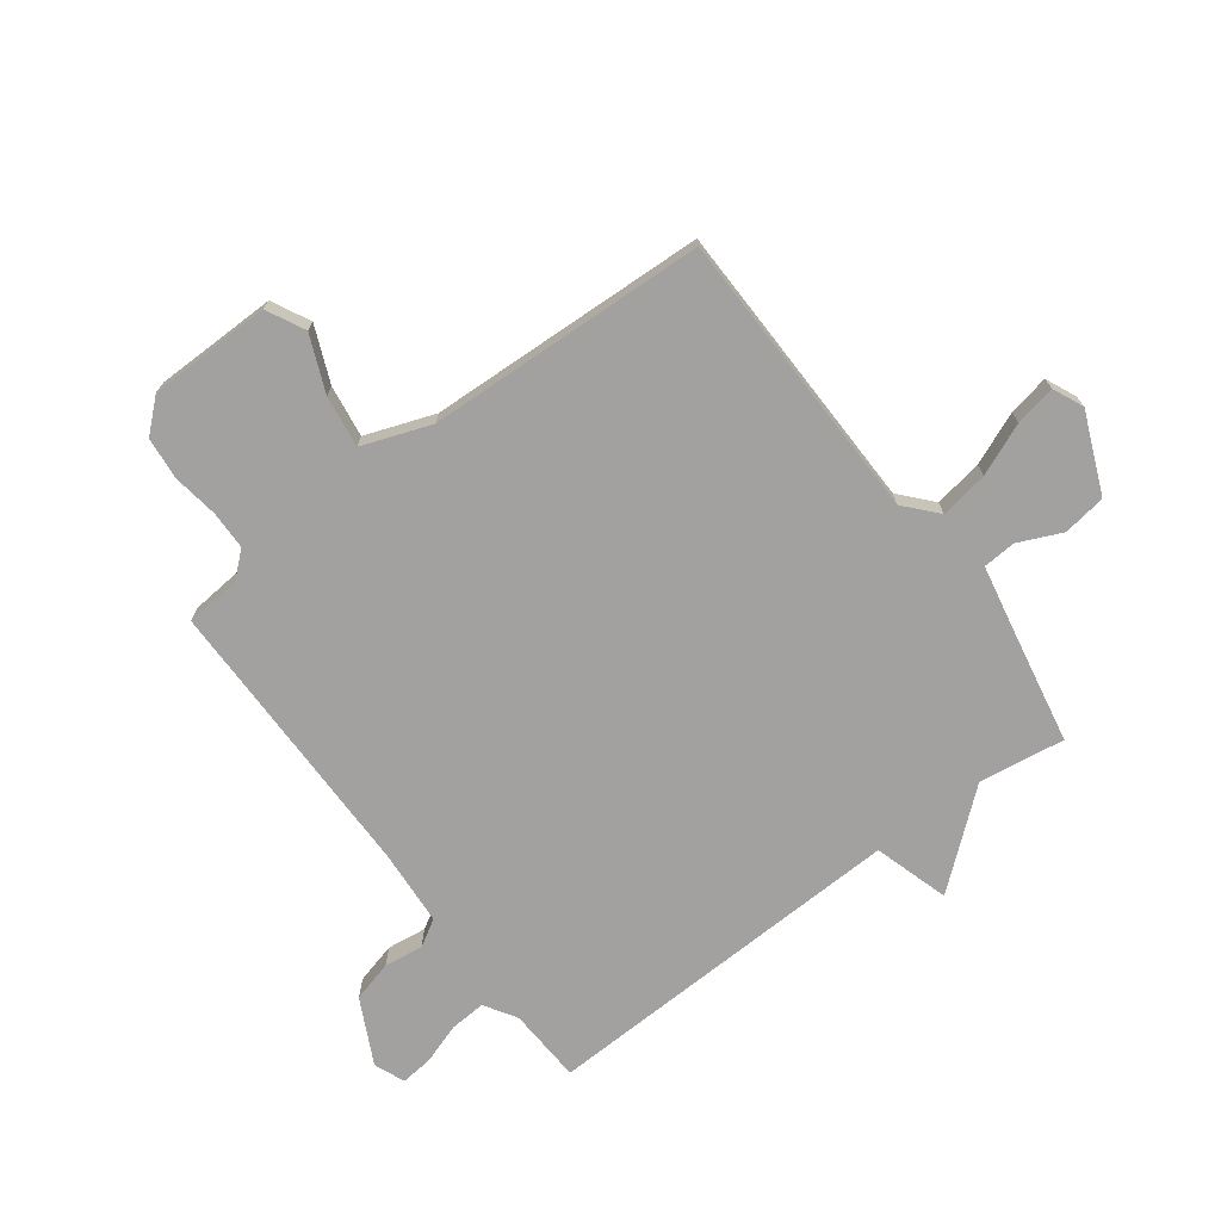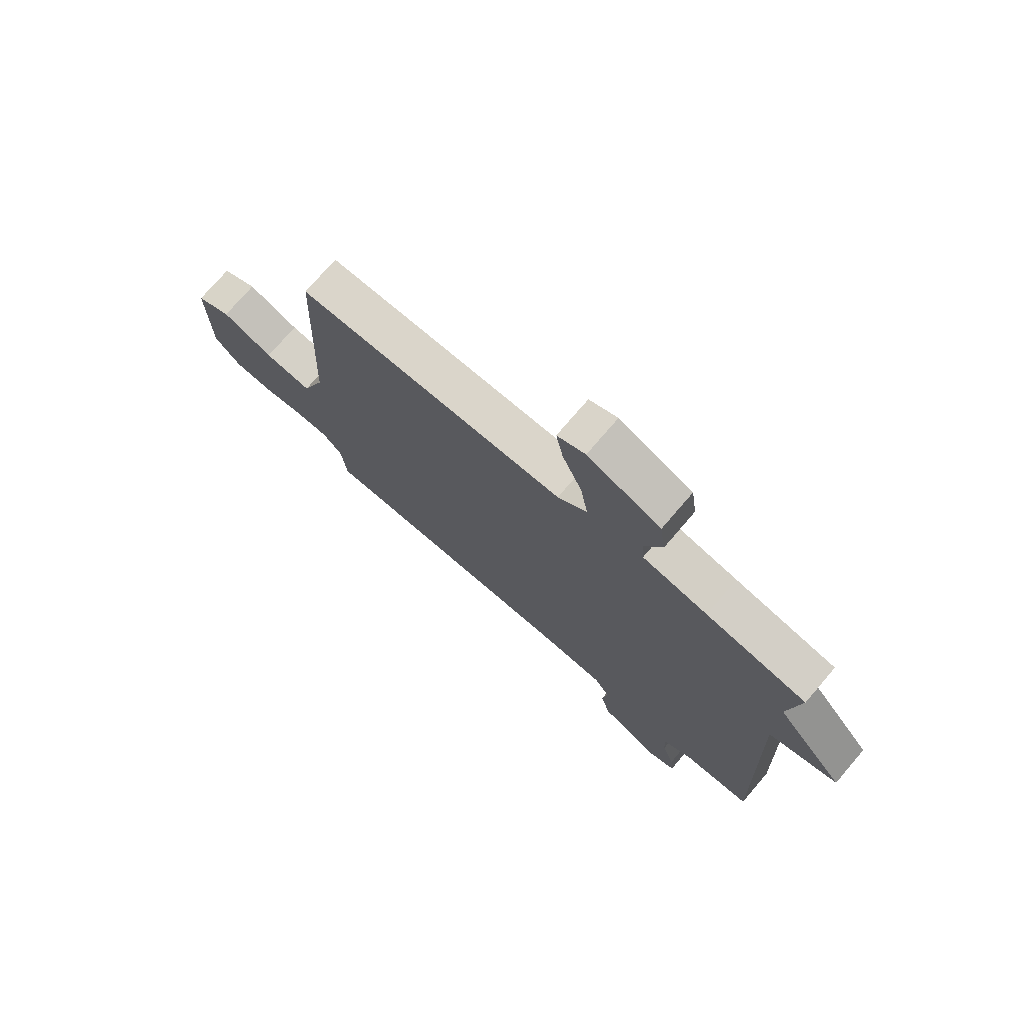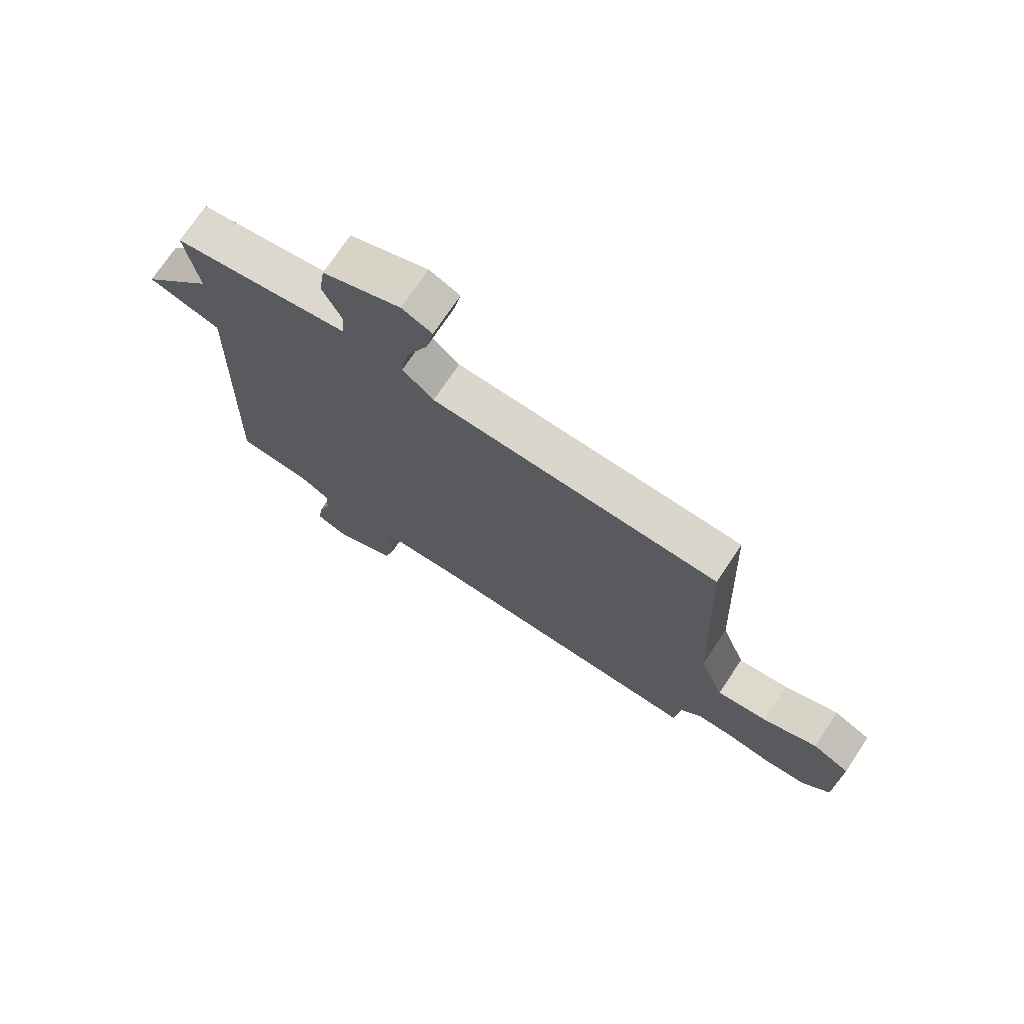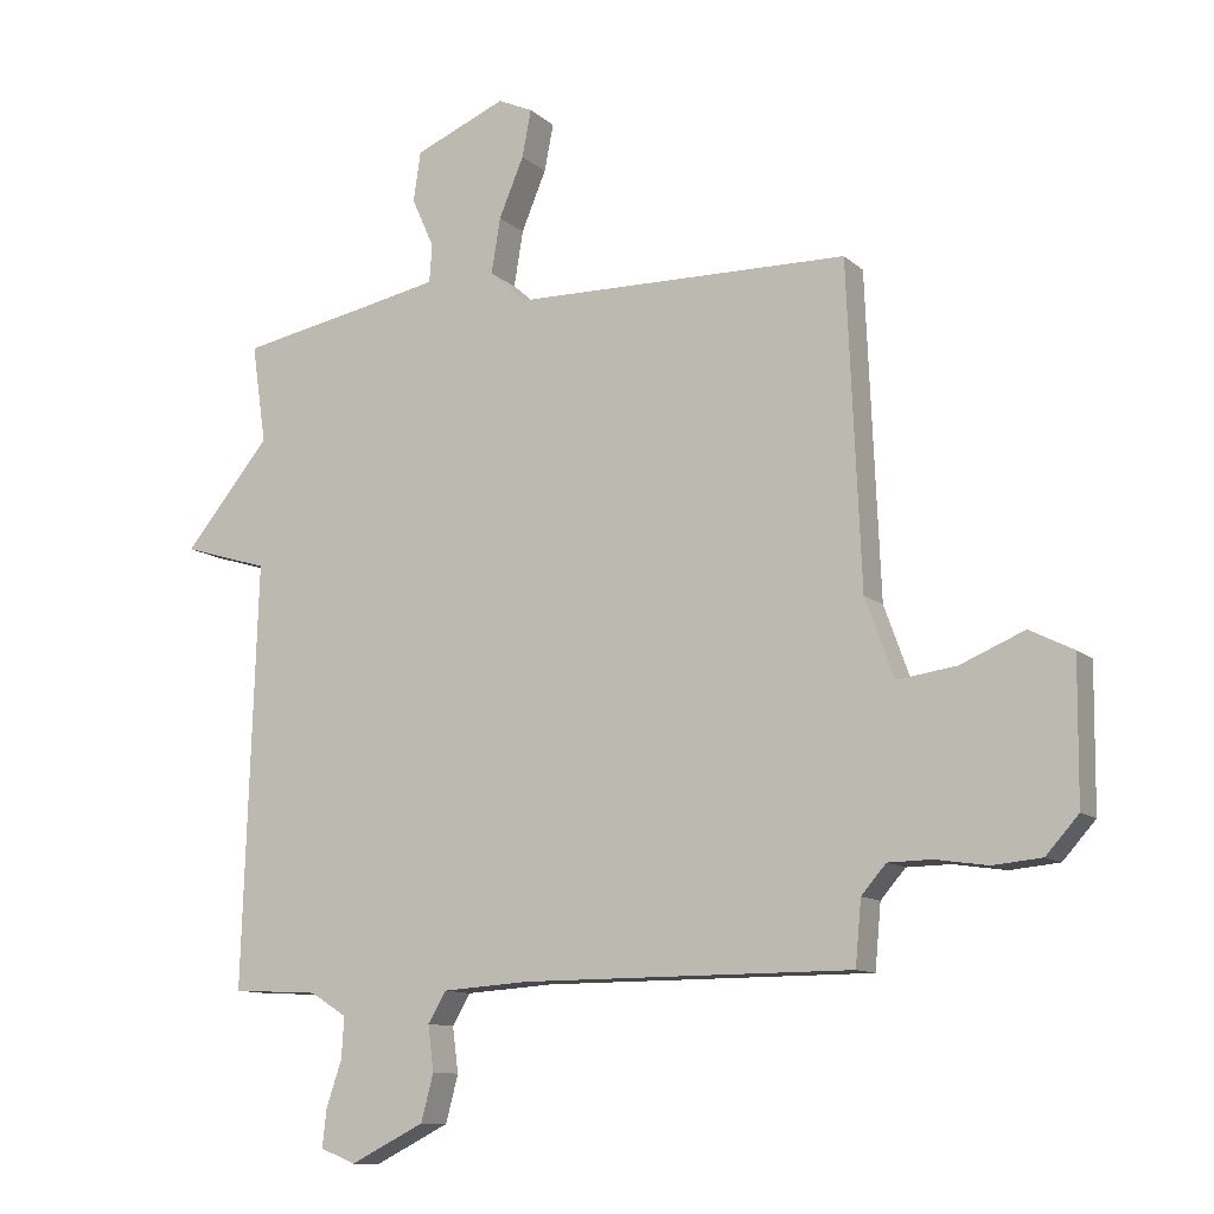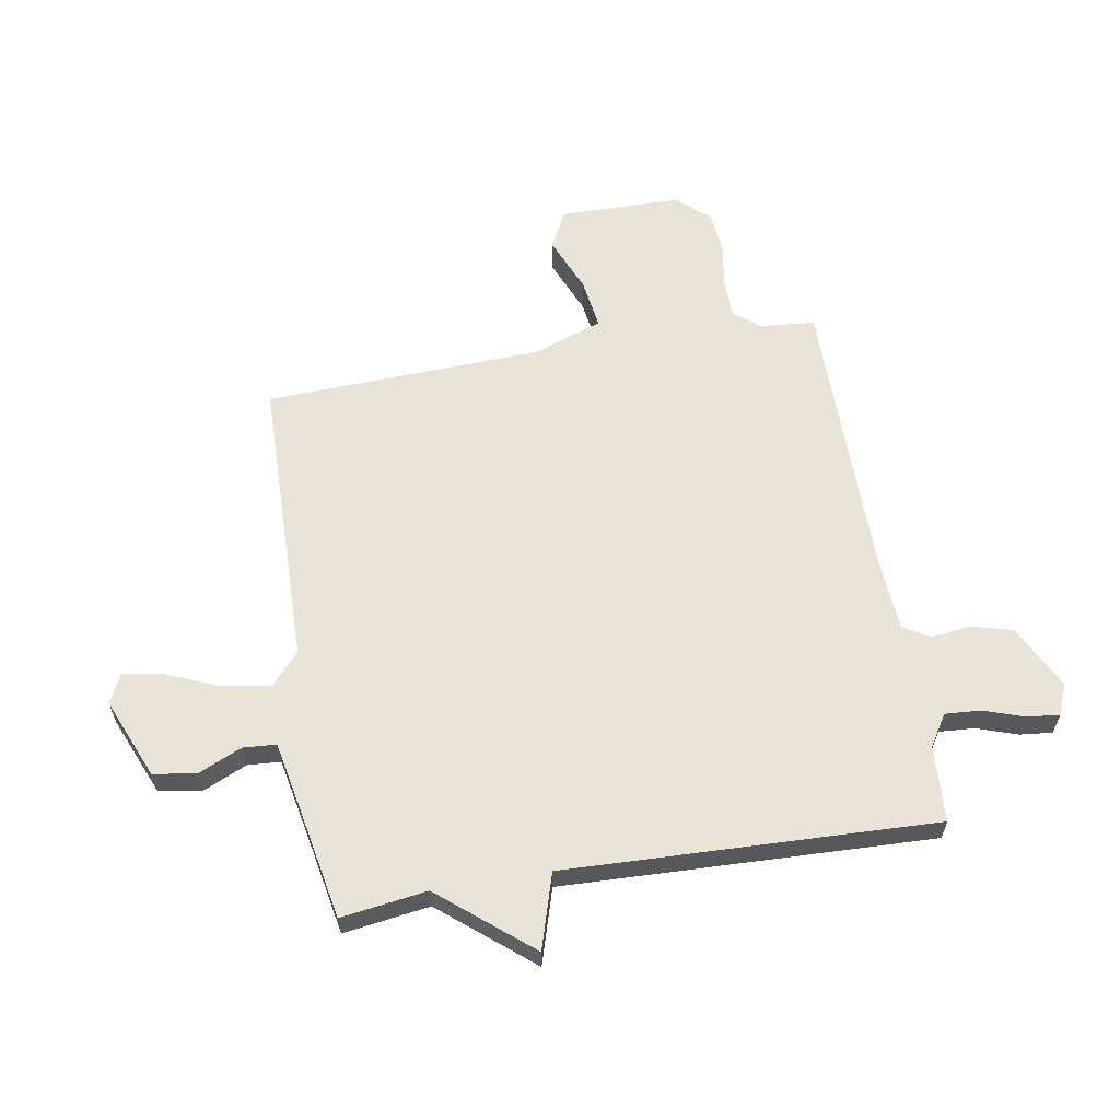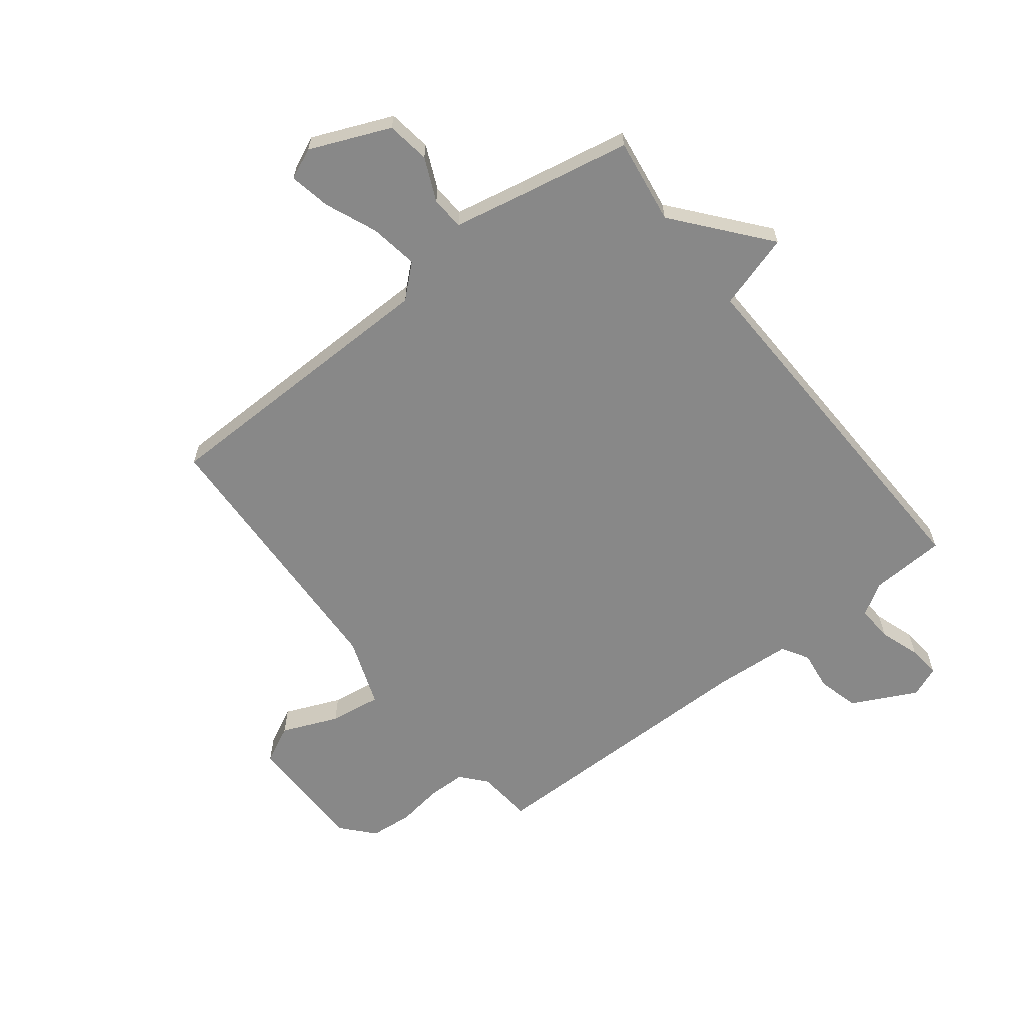
<metadata>
{"format":"obj","ext":"obj","renderer":"f3d","projection":"perspective","resolution":1024,"background":"white","views":[{"elev":-72.2,"azim":-53.2,"up":"+Y"},{"elev":74.7,"azim":40.6,"up":"+Z"},{"elev":73.3,"azim":-146.2,"up":"+Z"},{"elev":-11.1,"azim":-152.5,"up":"+Z"},{"elev":60.8,"azim":80.4,"up":"+Y"},{"elev":-62.8,"azim":37.8,"up":"+Y"}]}
</metadata>
<code>
v 0.5 0.07 0.5
v 0.478 0.07 0.349
v 0.61 0.07 0.189
v 0.478 0.07 0.149
v 0.5 0.07 -0.5
v 0.367 0.07 -0.507
v 0.311 0.07 -0.542
v 0.315 0.07 -0.605
v 0.339 0.07 -0.676
v 0.345 0.07 -0.733
v 0.291 0.07 -0.755
v 0.177 0.07 -0.698
v 0.158 0.07 -0.626
v 0.167 0.07 -0.557
v 0.139 0.07 -0.51
v 0.005 0.07 -0.501
v -0.5 0.07 -0.5
v -0.509 0.07 -0.402
v -0.547 0.07 -0.358
v -0.614 0.07 -0.357
v -0.694 0.07 -0.369
v -0.769 0.07 -0.362
v -0.819 0.07 -0.306
v -0.821 0.07 -0.091
v -0.754 0.07 -0.057
v -0.656 0.07 -0.098
v -0.565 0.07 -0.111
v -0.521 0.07 0.01
v -0.5 0.07 0.5
v 0.016 0.07 0.509
v 0.072 0.07 0.559
v 0.058 0.07 0.644
v 0.02 0.07 0.735
v 0.006 0.07 0.807
v 0.06 0.07 0.831
v 0.2 0.07 0.772
v 0.211 0.07 0.696
v 0.177 0.07 0.62
v 0.181 0.07 0.562
v 0.306 0.07 0.537
v 0.5 0 0.5
v 0.478 0 0.349
v 0.61 0 0.189
v 0.478 0 0.149
v 0.5 0 -0.5
v 0.367 0 -0.507
v 0.311 0 -0.542
v 0.315 0 -0.605
v 0.339 0 -0.676
v 0.345 0 -0.733
v 0.291 0 -0.755
v 0.177 0 -0.698
v 0.158 0 -0.626
v 0.167 0 -0.557
v 0.139 0 -0.51
v 0.005 0 -0.501
v -0.5 0 -0.5
v -0.509 0 -0.402
v -0.547 0 -0.358
v -0.614 0 -0.357
v -0.694 0 -0.369
v -0.769 0 -0.362
v -0.819 0 -0.306
v -0.821 0 -0.091
v -0.754 0 -0.057
v -0.656 0 -0.098
v -0.565 0 -0.111
v -0.521 0 0.01
v -0.5 0 0.5
v 0.016 0 0.509
v 0.072 0 0.559
v 0.058 0 0.644
v 0.02 0 0.735
v 0.006 0 0.807
v 0.06 0 0.831
v 0.2 0 0.772
v 0.211 0 0.696
v 0.177 0 0.62
v 0.181 0 0.562
v 0.306 0 0.537
f 36 37 38
f 35 36 38
f 34 35 38
f 33 34 38
f 32 33 38
f 31 32 38 39
f 30 31 39 40
f 28 29 30
f 40 1 2
f 30 40 2
f 28 30 2
f 27 28 2
f 24 25 26
f 23 24 26
f 22 23 26
f 21 22 26
f 20 21 26
f 19 20 26 27
f 16 17 18
f 19 27 2
f 18 19 2
f 16 18 2
f 15 16 2
f 12 13 14
f 11 12 14
f 10 11 14
f 9 10 14
f 8 9 14
f 7 8 14 15
f 4 5 6
f 7 15 2
f 6 7 2
f 4 6 2
f 2 3 4
f 78 77 76
f 78 76 75
f 78 75 74
f 78 74 73
f 78 73 72
f 79 78 72 71
f 80 79 71 70
f 70 69 68
f 42 41 80
f 42 80 70
f 42 70 68
f 42 68 67
f 66 65 64
f 66 64 63
f 66 63 62
f 66 62 61
f 66 61 60
f 67 66 60 59
f 58 57 56
f 42 67 59
f 42 59 58
f 42 58 56
f 42 56 55
f 54 53 52
f 54 52 51
f 54 51 50
f 54 50 49
f 54 49 48
f 55 54 48 47
f 46 45 44
f 42 55 47
f 42 47 46
f 42 46 44
f 44 43 42
f 1 41 42 2
f 2 42 43 3
f 3 43 44 4
f 4 44 45 5
f 5 45 46 6
f 6 46 47 7
f 7 47 48 8
f 8 48 49 9
f 9 49 50 10
f 10 50 51 11
f 11 51 52 12
f 12 52 53 13
f 13 53 54 14
f 14 54 55 15
f 15 55 56 16
f 16 56 57 17
f 17 57 58 18
f 18 58 59 19
f 19 59 60 20
f 20 60 61 21
f 21 61 62 22
f 22 62 63 23
f 23 63 64 24
f 24 64 65 25
f 25 65 66 26
f 26 66 67 27
f 27 67 68 28
f 28 68 69 29
f 29 69 70 30
f 30 70 71 31
f 31 71 72 32
f 32 72 73 33
f 33 73 74 34
f 34 74 75 35
f 35 75 76 36
f 36 76 77 37
f 37 77 78 38
f 38 78 79 39
f 39 79 80 40
f 40 80 41 1

</code>
